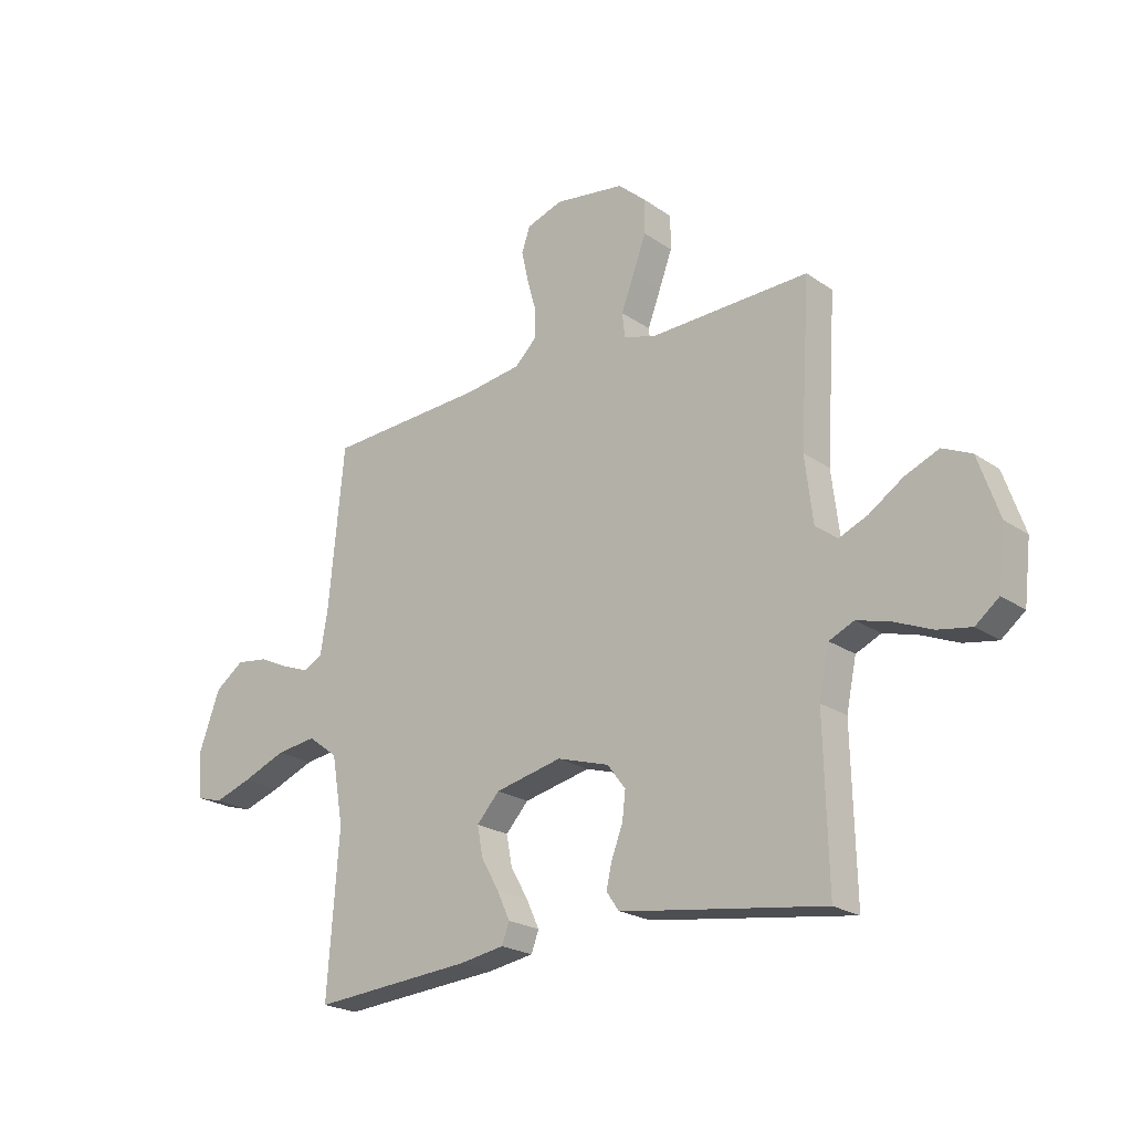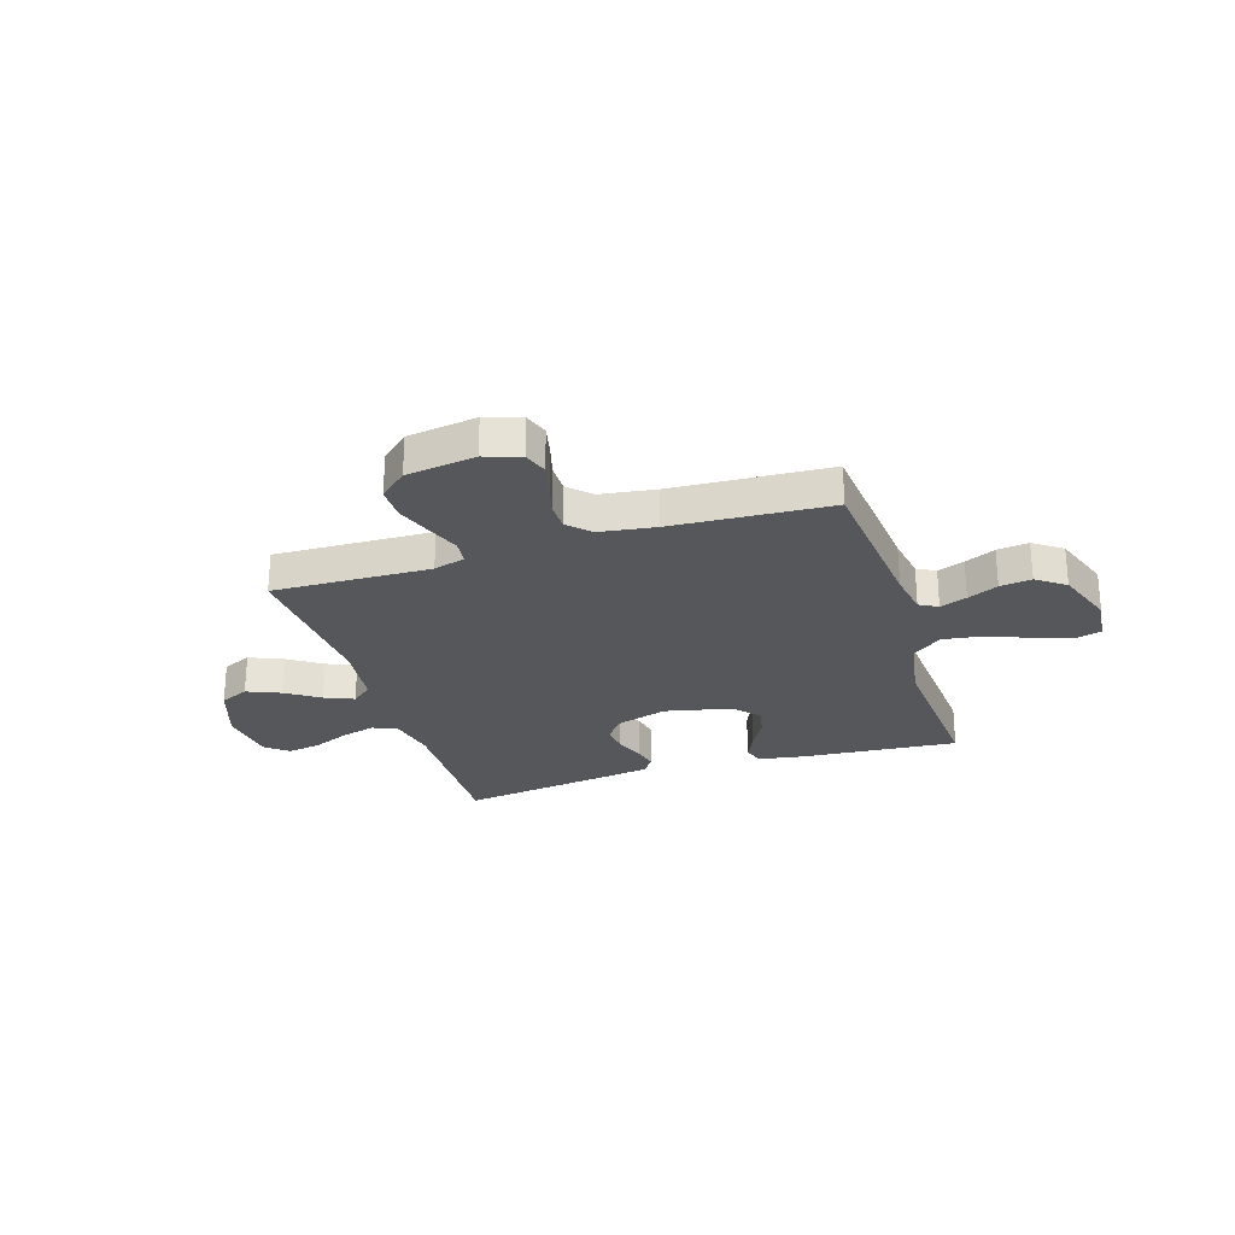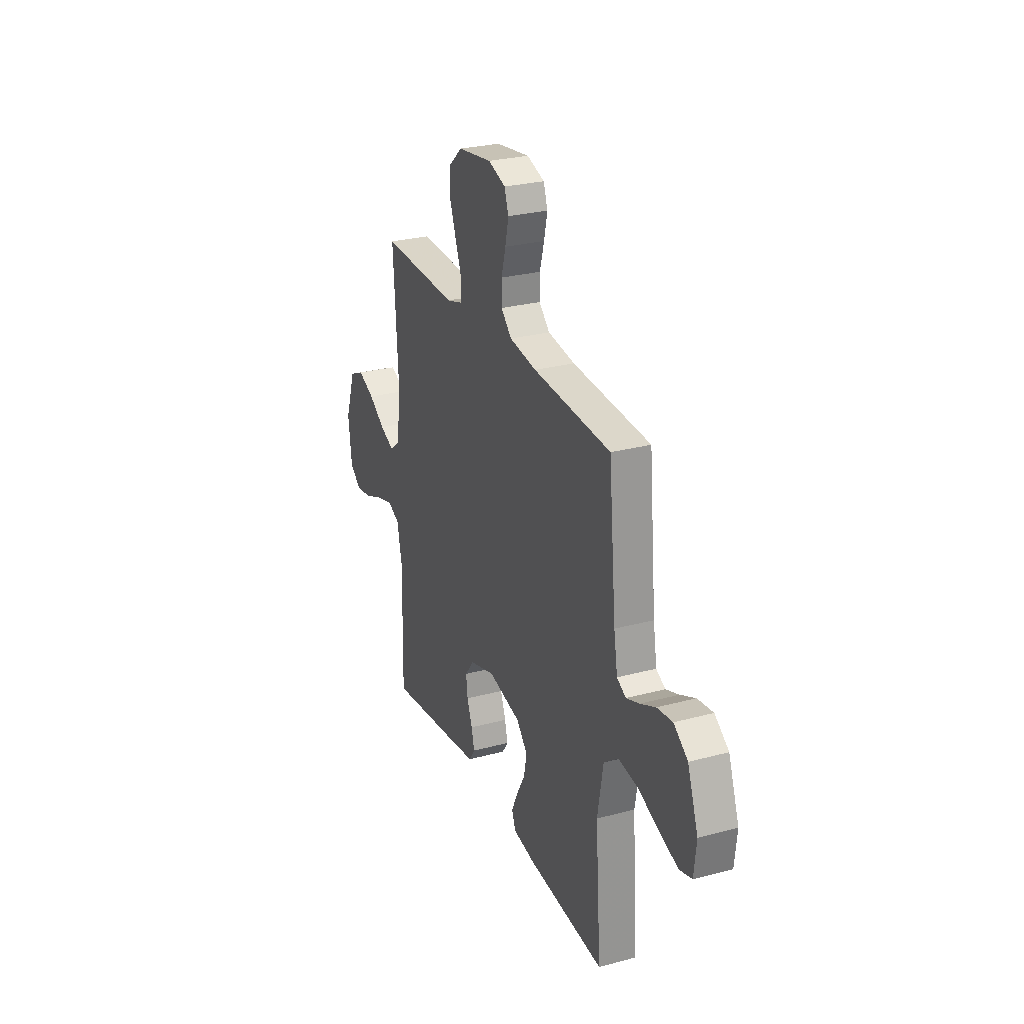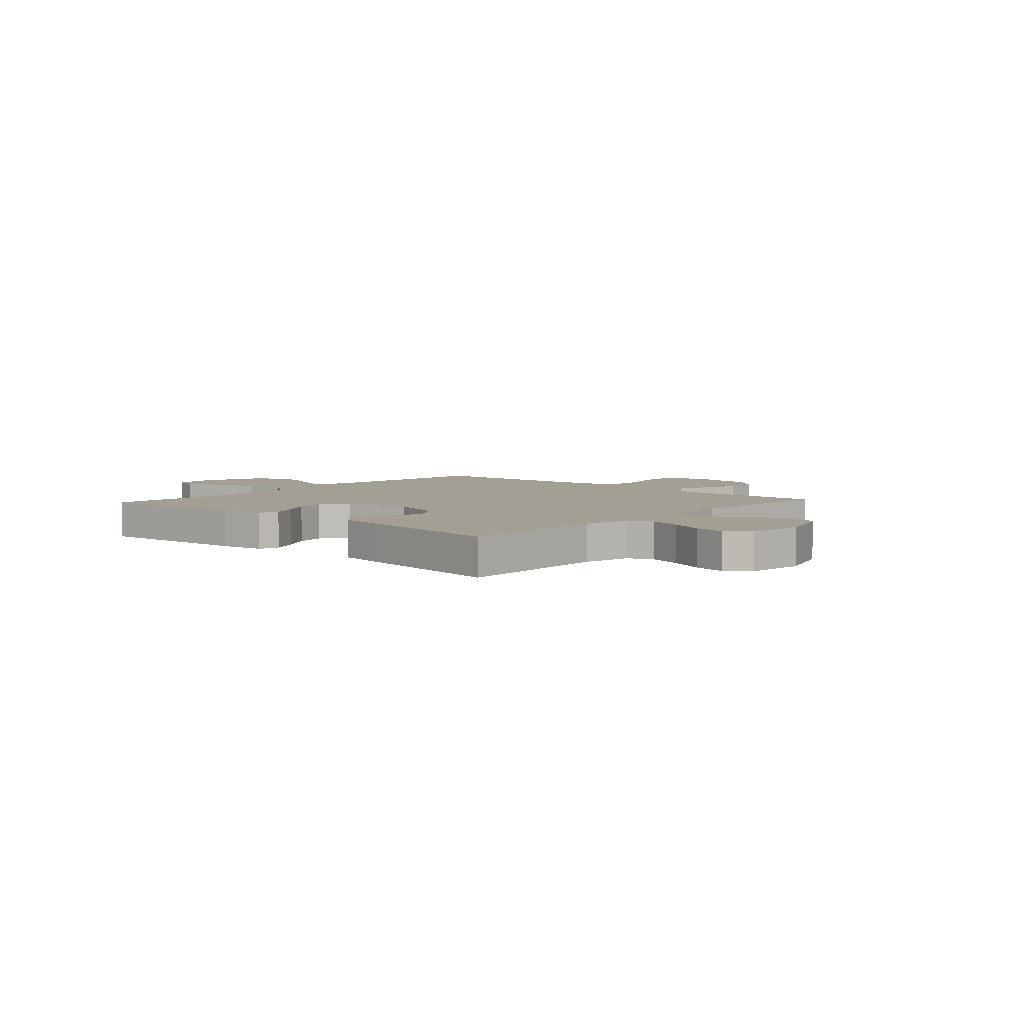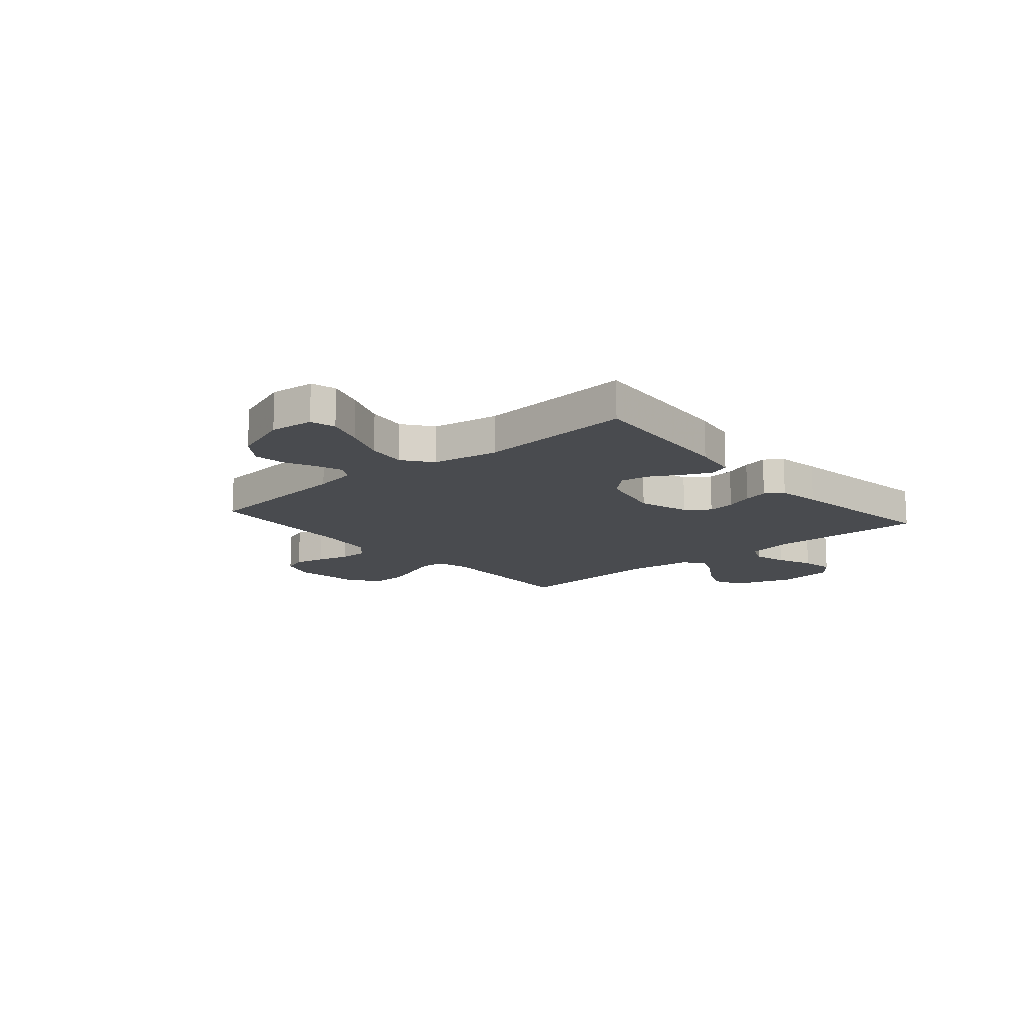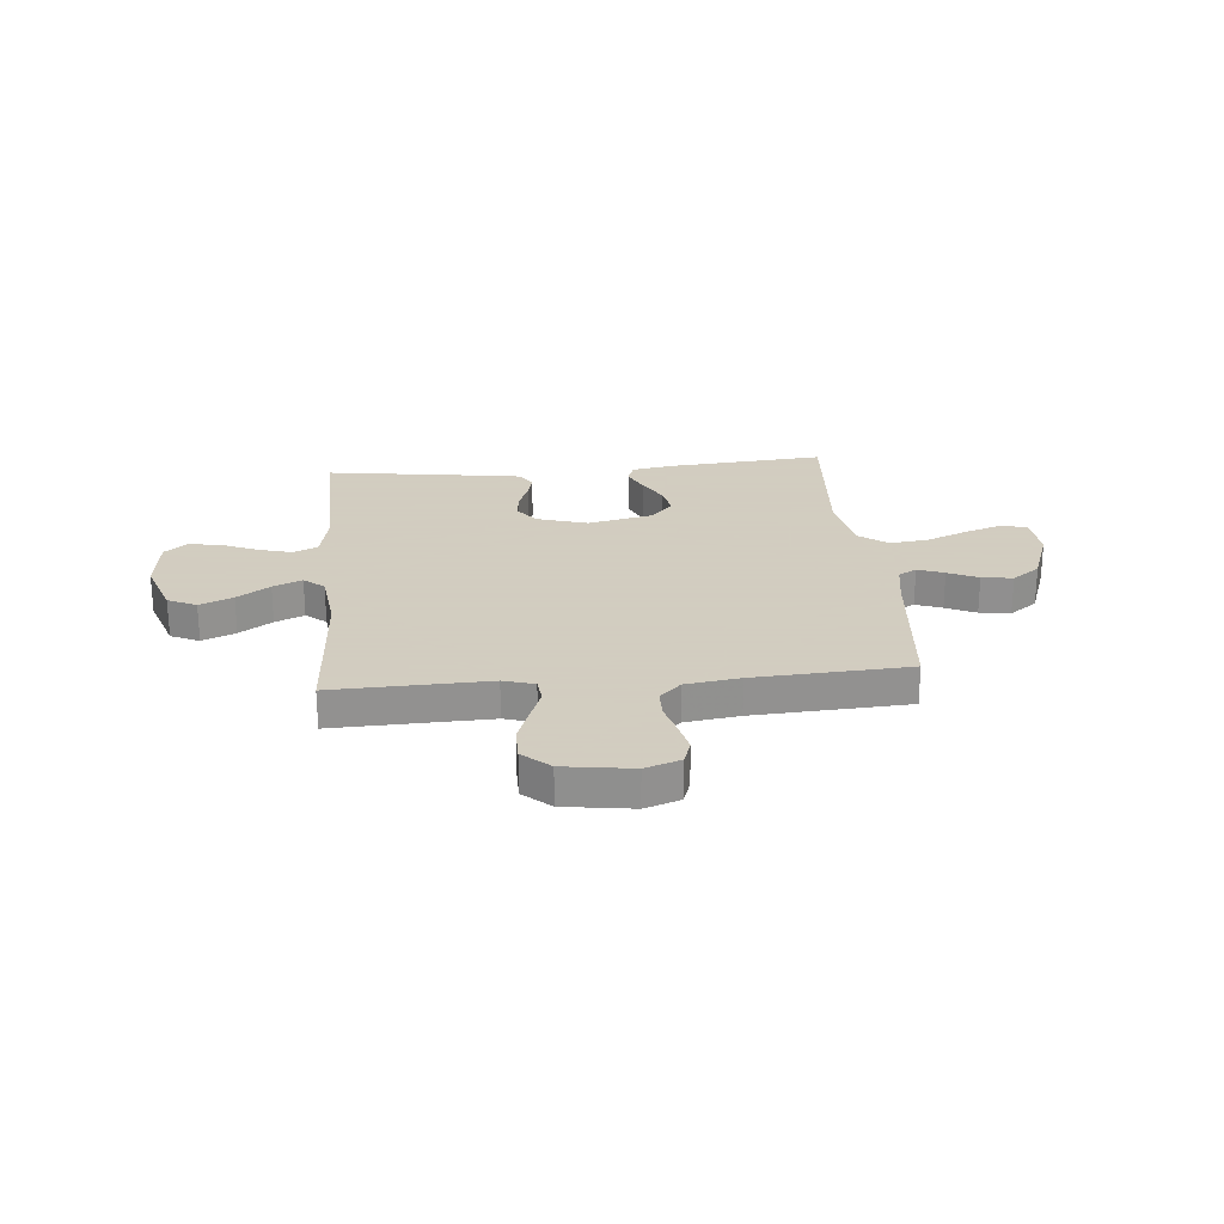
<metadata>
{"format":"obj","ext":"obj","renderer":"f3d","projection":"perspective","resolution":1024,"background":"white","views":[{"elev":-22.1,"azim":-139.9,"up":"+Z"},{"elev":-26.4,"azim":17.5,"up":"+Y"},{"elev":27.3,"azim":67.6,"up":"+Z"},{"elev":5.3,"azim":-137.9,"up":"+Y"},{"elev":-14.2,"azim":130.8,"up":"+Y"},{"elev":24.3,"azim":-5.2,"up":"+Y"}]}
</metadata>
<code>
v -0.5 0.07 -0.5
v -0.493 0.07 -0.2
v -0.512 0.07 -0.109
v -0.559 0.07 -0.088
v -0.623 0.07 -0.106
v -0.692 0.07 -0.135
v -0.755 0.07 -0.146
v -0.799 0.07 -0.111
v -0.812 0.07 0
v -0.773 0.07 0.113
v -0.718 0.07 0.138
v -0.654 0.07 0.111
v -0.591 0.07 0.069
v -0.535 0.07 0.045
v -0.496 0.07 0.077
v -0.481 0.07 0.2
v -0.5 0.07 0.5
v -0.2 0.07 0.491
v -0.14 0.07 0.509
v -0.135 0.07 0.555
v -0.159 0.07 0.618
v -0.184 0.07 0.686
v -0.184 0.07 0.75
v -0.132 0.07 0.796
v 0 0.07 0.815
v 0.068 0.07 0.792
v 0.084 0.07 0.746
v 0.071 0.07 0.688
v 0.054 0.07 0.627
v 0.054 0.07 0.572
v 0.095 0.07 0.532
v 0.2 0.07 0.517
v 0.5 0.07 0.5
v 0.529 0.07 0.2
v 0.543 0.07 0.117
v 0.578 0.07 0.098
v 0.629 0.07 0.117
v 0.687 0.07 0.144
v 0.747 0.07 0.152
v 0.801 0.07 0.113
v 0.842 0.07 0
v 0.833 0.07 -0.084
v 0.785 0.07 -0.098
v 0.714 0.07 -0.074
v 0.632 0.07 -0.041
v 0.556 0.07 -0.031
v 0.5 0.07 -0.073
v 0.478 0.07 -0.2
v 0.5 0.07 -0.5
v 0.2 0.07 -0.476
v 0.115 0.07 -0.462
v 0.101 0.07 -0.424
v 0.125 0.07 -0.372
v 0.158 0.07 -0.314
v 0.169 0.07 -0.257
v 0.126 0.07 -0.21
v 0 0.07 -0.182
v -0.098 0.07 -0.212
v -0.132 0.07 -0.257
v -0.126 0.07 -0.309
v -0.105 0.07 -0.363
v -0.094 0.07 -0.41
v -0.117 0.07 -0.444
v -0.2 0.07 -0.457
v -0.5 0 -0.5
v -0.493 0 -0.2
v -0.512 0 -0.109
v -0.559 0 -0.088
v -0.623 0 -0.106
v -0.692 0 -0.135
v -0.755 0 -0.146
v -0.799 0 -0.111
v -0.812 0 0
v -0.773 0 0.113
v -0.718 0 0.138
v -0.654 0 0.111
v -0.591 0 0.069
v -0.535 0 0.045
v -0.496 0 0.077
v -0.481 0 0.2
v -0.5 0 0.5
v -0.2 0 0.491
v -0.14 0 0.509
v -0.135 0 0.555
v -0.159 0 0.618
v -0.184 0 0.686
v -0.184 0 0.75
v -0.132 0 0.796
v 0 0 0.815
v 0.068 0 0.792
v 0.084 0 0.746
v 0.071 0 0.688
v 0.054 0 0.627
v 0.054 0 0.572
v 0.095 0 0.532
v 0.2 0 0.517
v 0.5 0 0.5
v 0.529 0 0.2
v 0.543 0 0.117
v 0.578 0 0.098
v 0.629 0 0.117
v 0.687 0 0.144
v 0.747 0 0.152
v 0.801 0 0.113
v 0.842 0 0
v 0.833 0 -0.084
v 0.785 0 -0.098
v 0.714 0 -0.074
v 0.632 0 -0.041
v 0.556 0 -0.031
v 0.5 0 -0.073
v 0.478 0 -0.2
v 0.5 0 -0.5
v 0.2 0 -0.476
v 0.115 0 -0.462
v 0.101 0 -0.424
v 0.125 0 -0.372
v 0.158 0 -0.314
v 0.169 0 -0.257
v 0.126 0 -0.21
v 0 0 -0.182
v -0.098 0 -0.212
v -0.132 0 -0.257
v -0.126 0 -0.309
v -0.105 0 -0.363
v -0.094 0 -0.41
v -0.117 0 -0.444
v -0.2 0 -0.457
f 63 64 1 2
f 60 61 62 63
f 59 60 63 2
f 58 59 2 3
f 57 58 3 4
f 51 52 53 54
f 49 50 51 54
f 48 49 54 55
f 47 48 55 56
f 42 43 44 45
f 40 41 42 45
f 40 45 46
f 37 38 39 40
f 36 37 40 46
f 35 36 46 47
f 32 33 34
f 31 32 34 35
f 26 27 28 29
f 24 25 26 29
f 24 29 30
f 23 24 30
f 20 21 22 23
f 20 23 30 31
f 16 17 18
f 15 16 18 19
f 10 11 12 13
f 10 13 14
f 9 10 14
f 8 9 14
f 5 6 7 8
f 4 5 8 14
f 57 4 14 15
f 19 20 31 35
f 35 47 56 57
f 15 19 35 57
f 66 65 128 127
f 127 126 125 124
f 66 127 124 123
f 67 66 123 122
f 68 67 122 121
f 118 117 116 115
f 118 115 114 113
f 119 118 113 112
f 120 119 112 111
f 109 108 107 106
f 109 106 105 104
f 110 109 104
f 104 103 102 101
f 110 104 101 100
f 111 110 100 99
f 98 97 96
f 99 98 96 95
f 93 92 91 90
f 93 90 89 88
f 94 93 88
f 94 88 87
f 87 86 85 84
f 95 94 87 84
f 82 81 80
f 83 82 80 79
f 77 76 75 74
f 78 77 74
f 78 74 73
f 78 73 72
f 72 71 70 69
f 78 72 69 68
f 79 78 68 121
f 99 95 84 83
f 121 120 111 99
f 121 99 83 79
f 1 65 66 2
f 2 66 67 3
f 3 67 68 4
f 4 68 69 5
f 5 69 70 6
f 6 70 71 7
f 7 71 72 8
f 8 72 73 9
f 9 73 74 10
f 10 74 75 11
f 11 75 76 12
f 12 76 77 13
f 13 77 78 14
f 14 78 79 15
f 15 79 80 16
f 16 80 81 17
f 17 81 82 18
f 18 82 83 19
f 19 83 84 20
f 20 84 85 21
f 21 85 86 22
f 22 86 87 23
f 23 87 88 24
f 24 88 89 25
f 25 89 90 26
f 26 90 91 27
f 27 91 92 28
f 28 92 93 29
f 29 93 94 30
f 30 94 95 31
f 31 95 96 32
f 32 96 97 33
f 33 97 98 34
f 34 98 99 35
f 35 99 100 36
f 36 100 101 37
f 37 101 102 38
f 38 102 103 39
f 39 103 104 40
f 40 104 105 41
f 41 105 106 42
f 42 106 107 43
f 43 107 108 44
f 44 108 109 45
f 45 109 110 46
f 46 110 111 47
f 47 111 112 48
f 48 112 113 49
f 49 113 114 50
f 50 114 115 51
f 51 115 116 52
f 52 116 117 53
f 53 117 118 54
f 54 118 119 55
f 55 119 120 56
f 56 120 121 57
f 57 121 122 58
f 58 122 123 59
f 59 123 124 60
f 60 124 125 61
f 61 125 126 62
f 62 126 127 63
f 63 127 128 64
f 64 128 65 1

</code>
